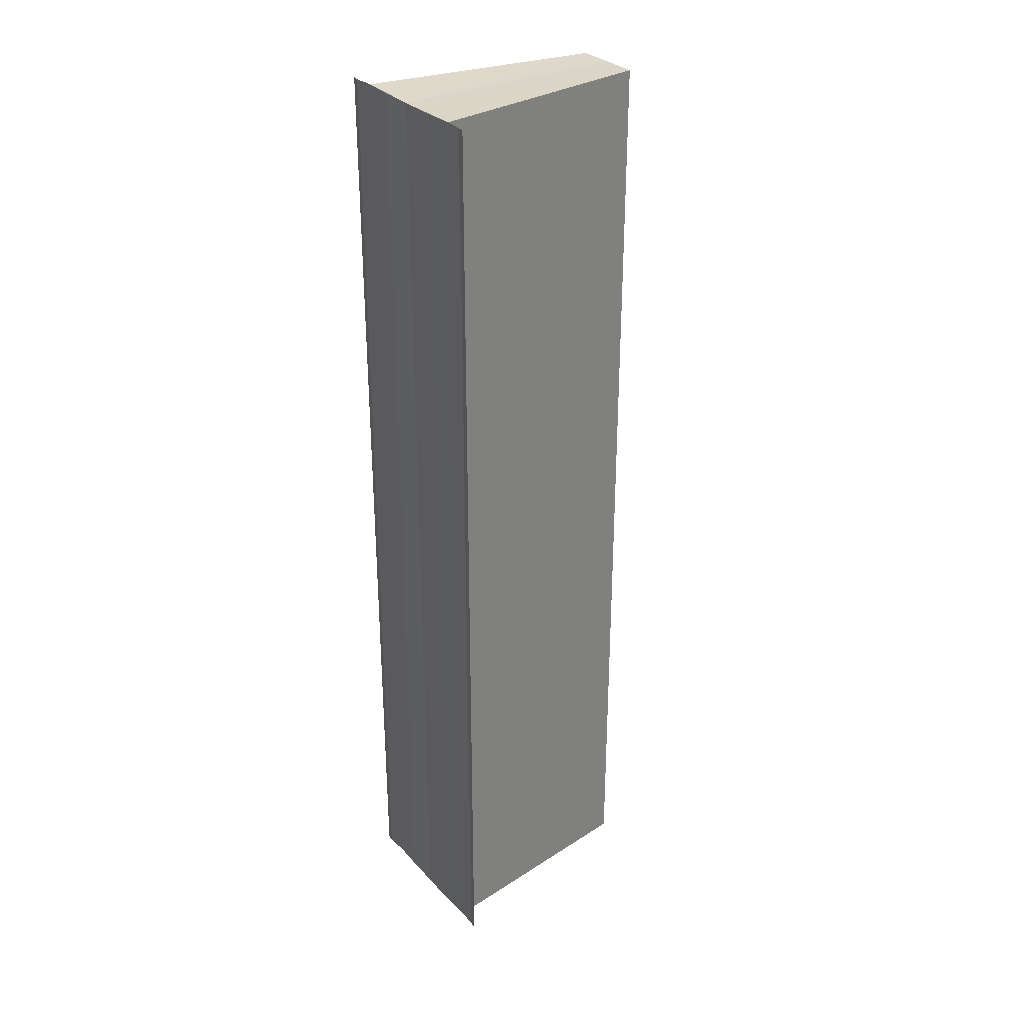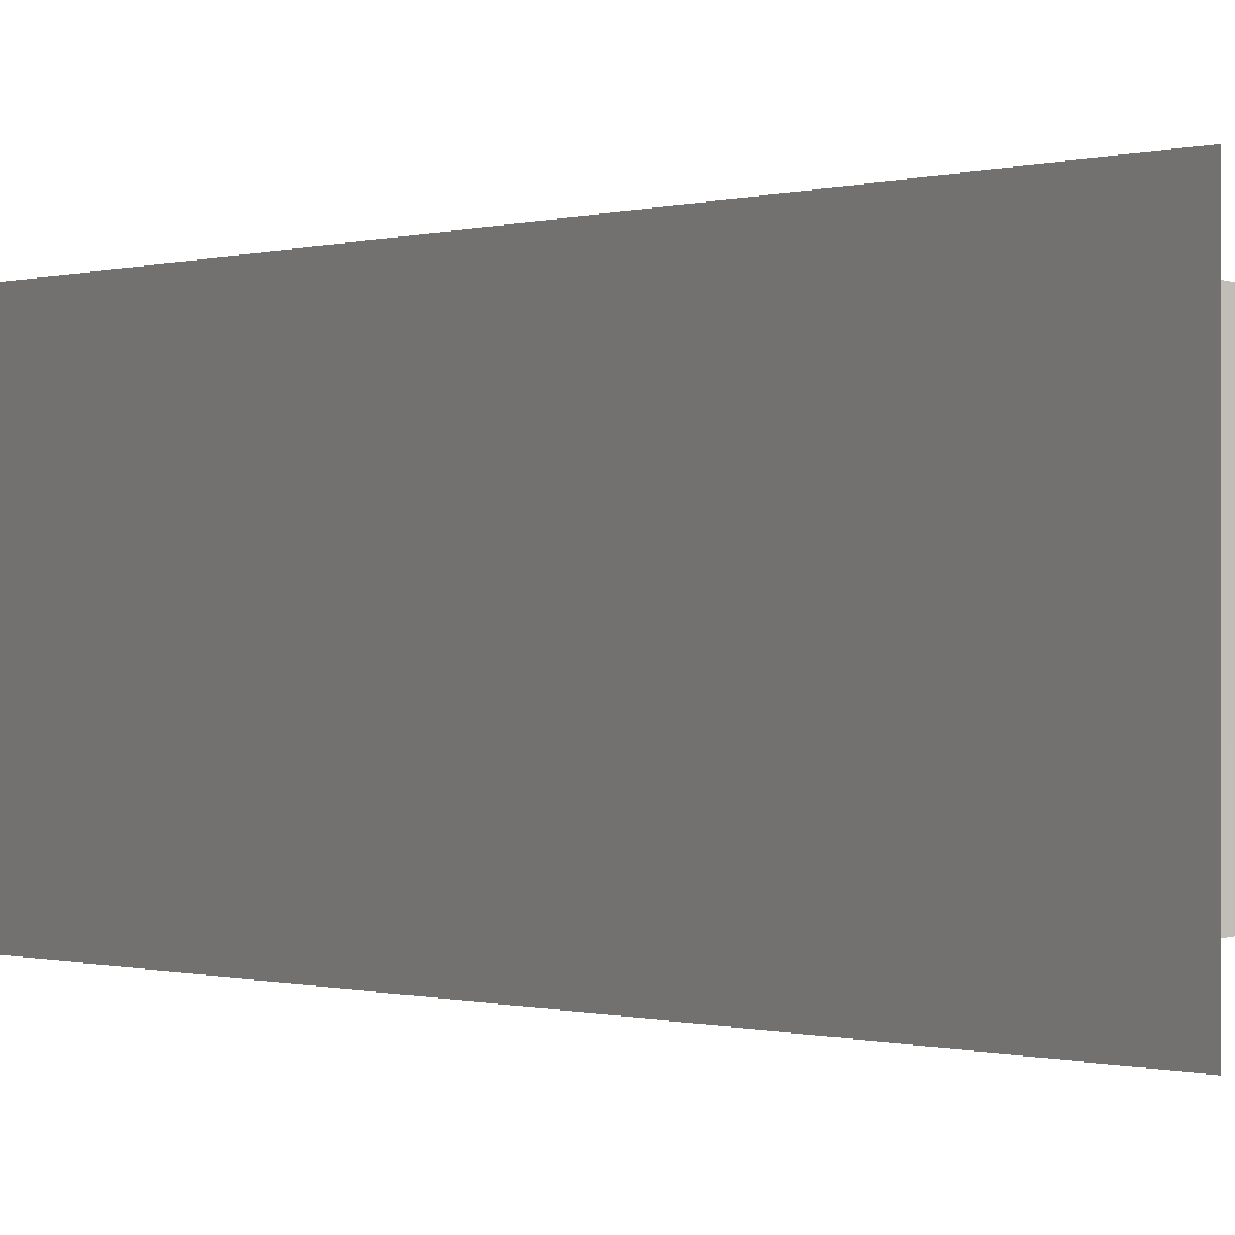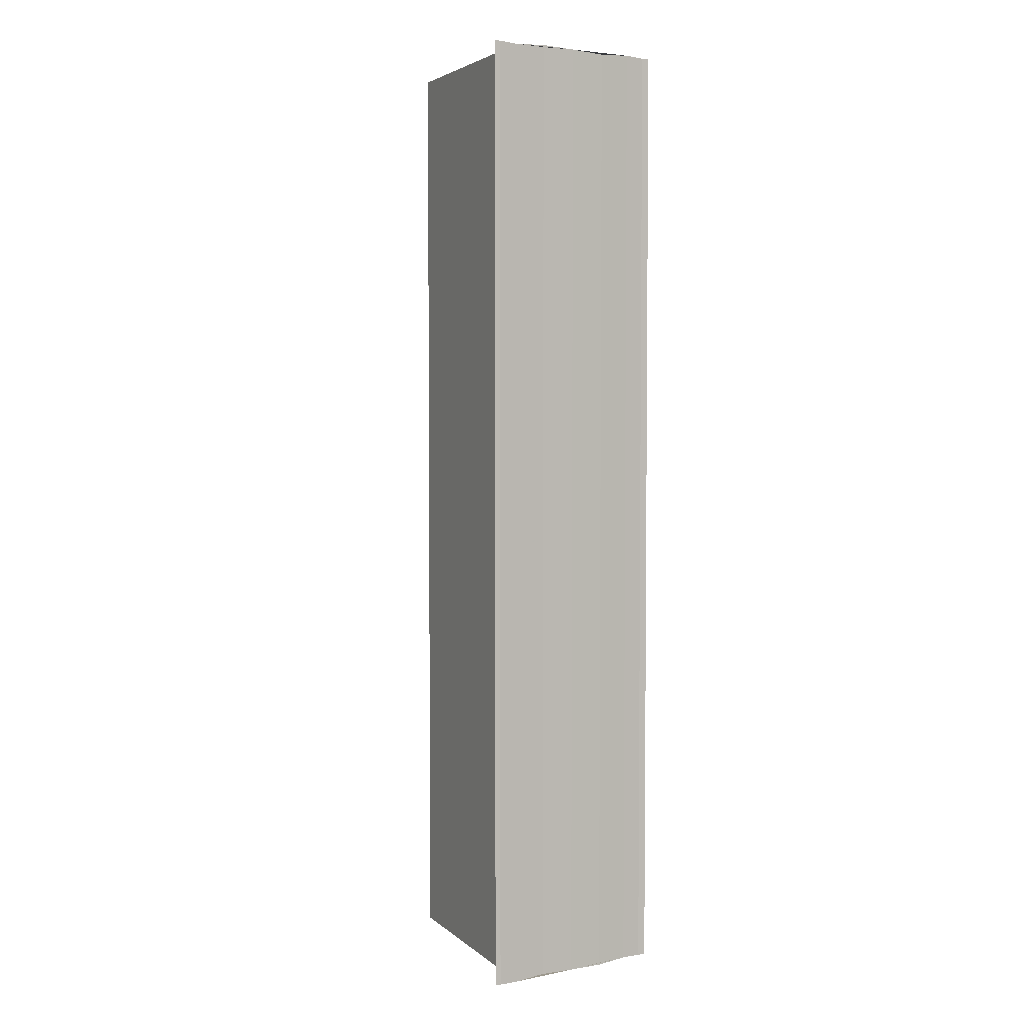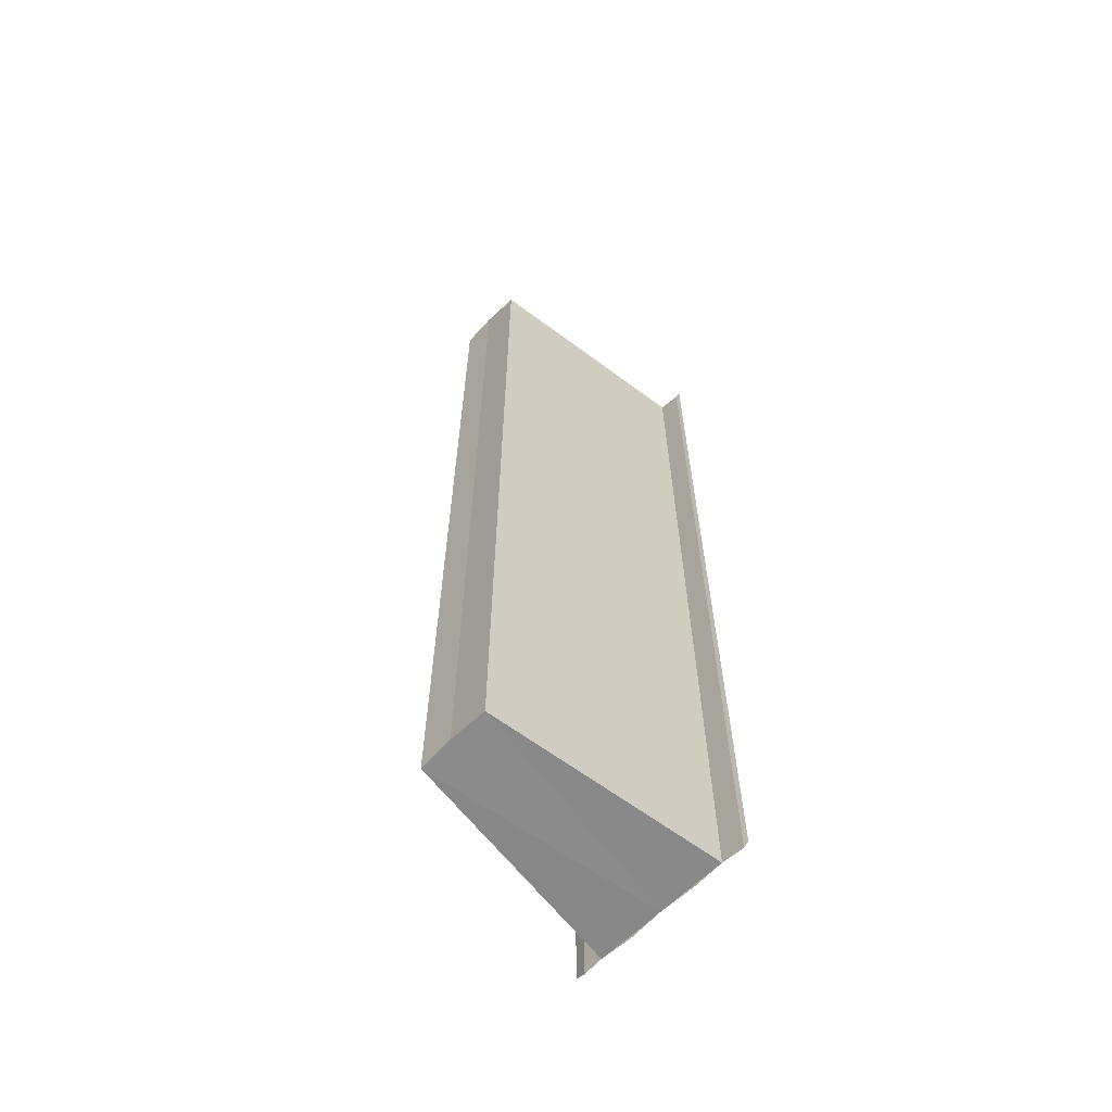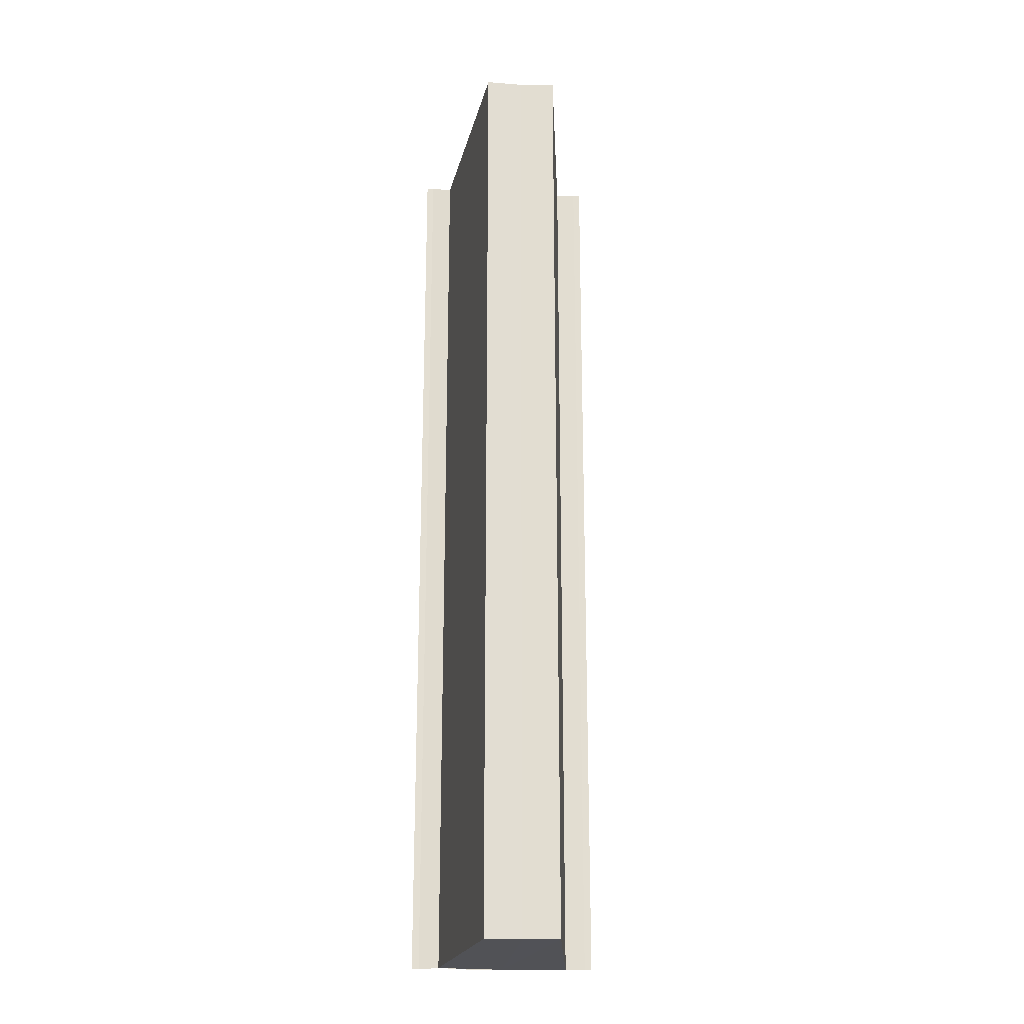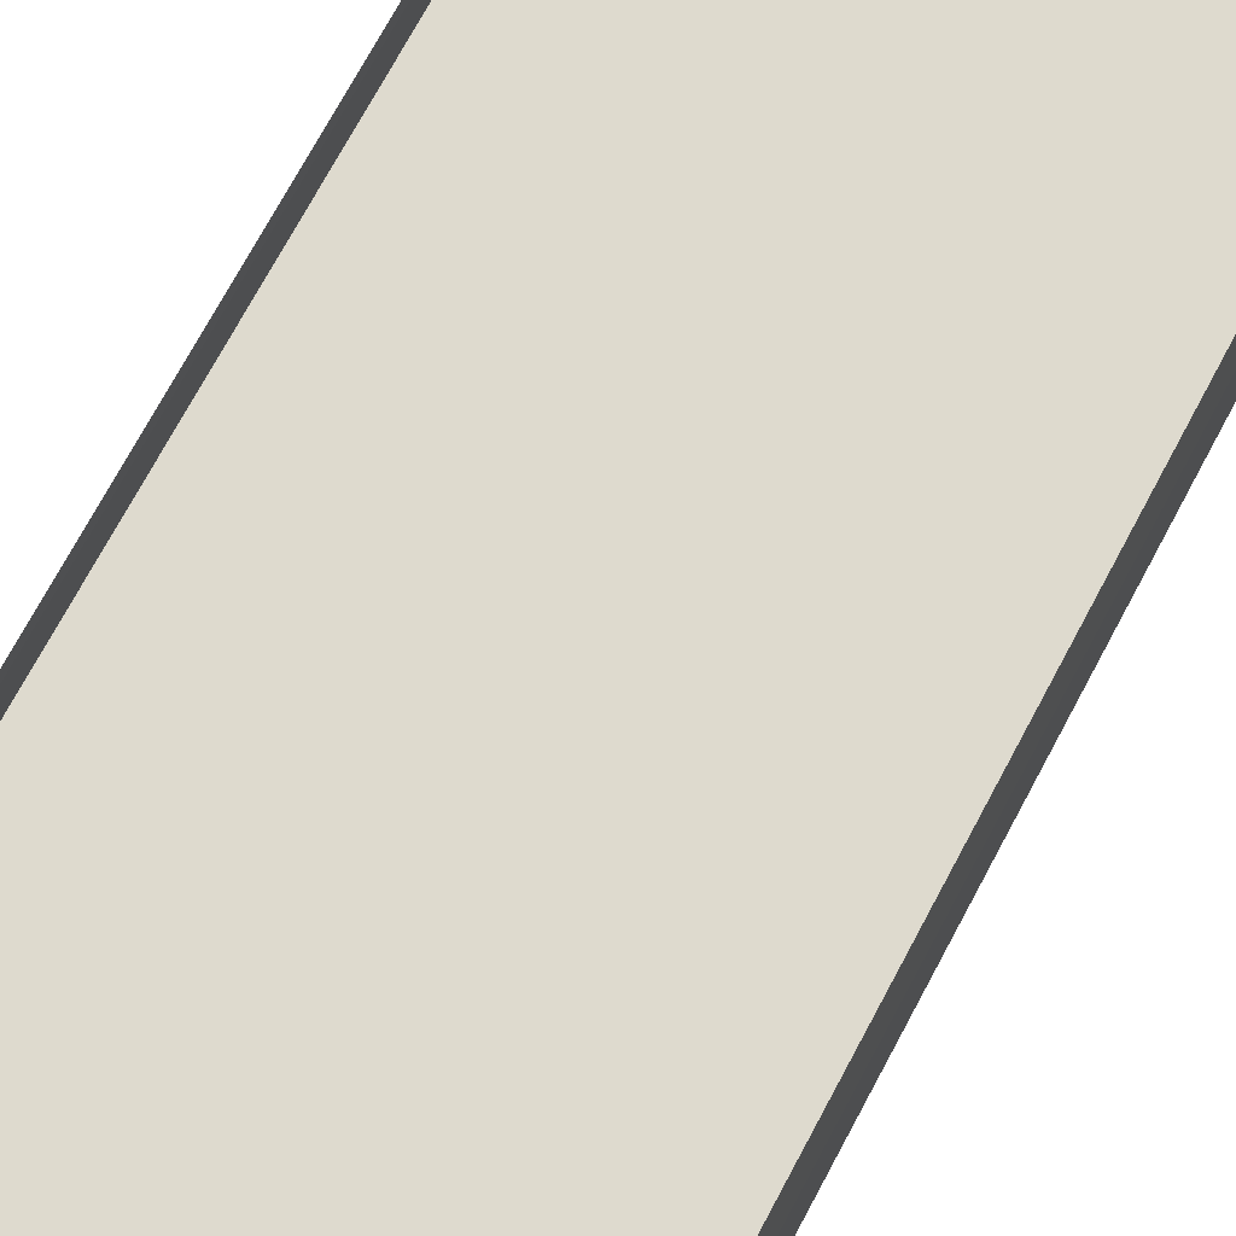
<metadata>
{"format":"obj","ext":"obj","renderer":"f3d","projection":"perspective","resolution":1024,"background":"white","views":[{"elev":30.8,"azim":145.5,"up":"+Y"},{"elev":-0.2,"azim":152.0,"up":"+Z"},{"elev":3.5,"azim":57.2,"up":"+Y"},{"elev":-63.4,"azim":-44.5,"up":"+Y"},{"elev":-21.5,"azim":-95.0,"up":"+Y"},{"elev":68.3,"azim":-152.4,"up":"+Z"}]}
</metadata>
<code>
o 6997
v 2190 1889 8.76
v 2190 1889 8.758
v 2190 1889 8.76
v 2190 1889 8.757
v 2190 1889 8.758
v 2190 1889 8.757
v 2190 1889 8.757
v 2190 1889 8.758
v 2190 1889 8.76
v 2190 1889 8.762
v 2190 1889 8.763
v 2190 1889 8.762
v 2190 1889 8.763
v 2190 1889 8.762
v 2190 1889 8.763
v 2190 1889 8.763
v 2190 1889 8.763
v 2190 1889 8.764
v 2190 1889 8.764
v 2190 1889 8.764
v 2190 1889 8.764
v 2190 1889 8.764
v 2190 1889 8.76
v 2190 1889 8.758
v 2190 1889 8.762
v 2190 1889 8.763
v 2190 1889 8.76
v 2190 1889 8.762
v 2190 1889 8.758
v 2190 1889 8.76
v 2190 1889 8.758
v 2190 1889 8.76
v 2190 1889 8.762
v 2190 1889 8.76
v 2190 1889 8.757
v 2190 1889 8.758
v 2190 1889 8.757
v 2190 1889 8.758
v 2190 1889 8.756
v 2190 1889 8.756
v 2190 1889 8.756
v 2190 1889 8.756
v 2190 1889 8.756
v 2190 1889 8.756
v 2190 1889 8.756
v 2190 1889 8.756
v 2190 1889 8.757
v 2190 1889 8.756
v 2190 1889 8.756
v 2190 1889 8.757
v 2190 1889 8.762
v 2190 1889 8.763
v 2190 1889 8.762
v 2190 1889 8.763
v 2190 1889 8.764
v 2190 1889 8.764
v 2190 1889 8.764
v 2190 1889 8.764
v 2190 1889 8.764
f 1 2 3
f 2 4 5
f 3 2 5
f 5 6 7
f 3 7 8
f 3 8 9
f 3 9 10
f 3 10 11
f 12 1 3
f 13 14 12
f 14 1 12
f 15 14 16
f 17 18 16
f 19 18 20
f 16 21 22
f 20 21 22
f 1 23 24
f 1 25 23
f 1 24 6
f 1 26 25
f 27 25 28
f 29 30 27
f 31 32 29
f 32 33 34
f 35 24 36
f 37 38 35
f 37 39 35
f 40 39 41
f 35 42 43
f 41 42 43
f 44 45 46
f 44 47 46
f 46 48 49
f 46 6 50
f 51 52 53
f 53 26 54
f 55 26 54
f 56 52 55
f 56 57 55
f 55 58 59

</code>
